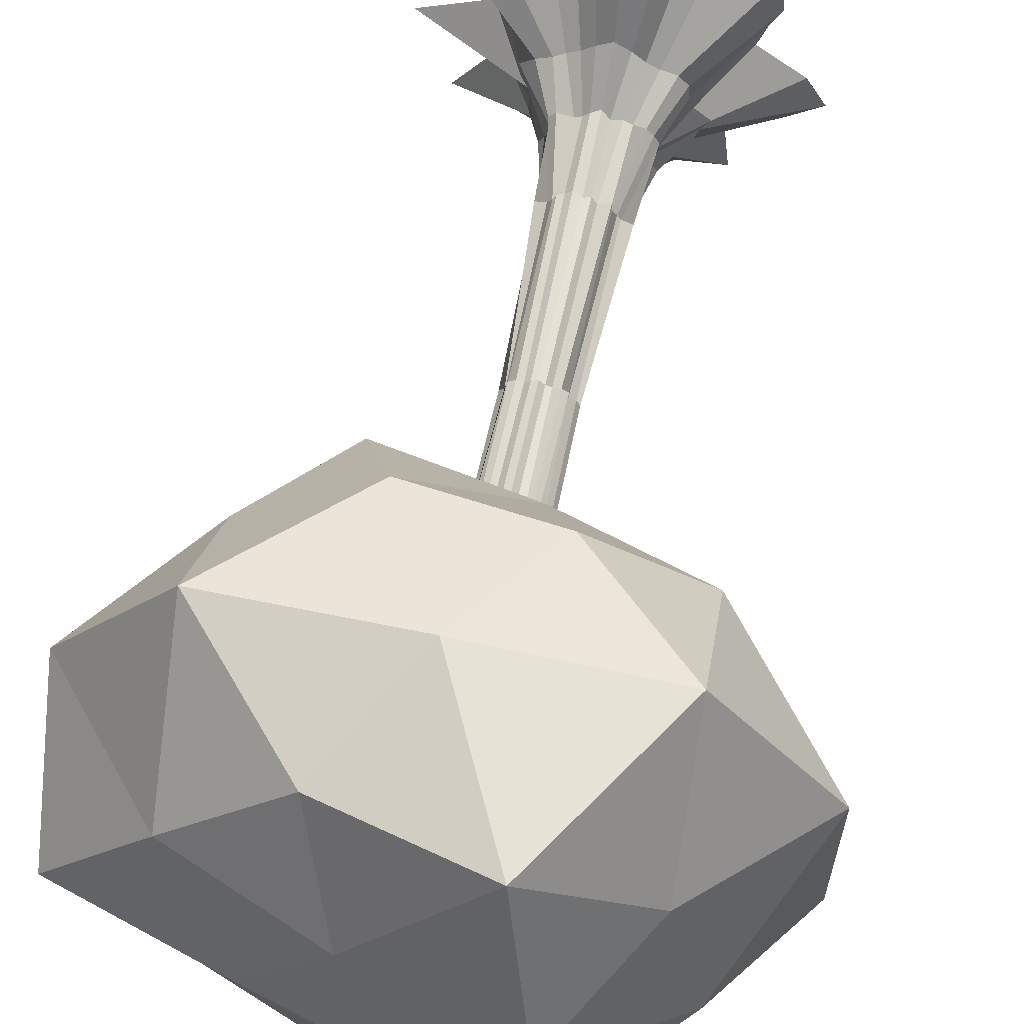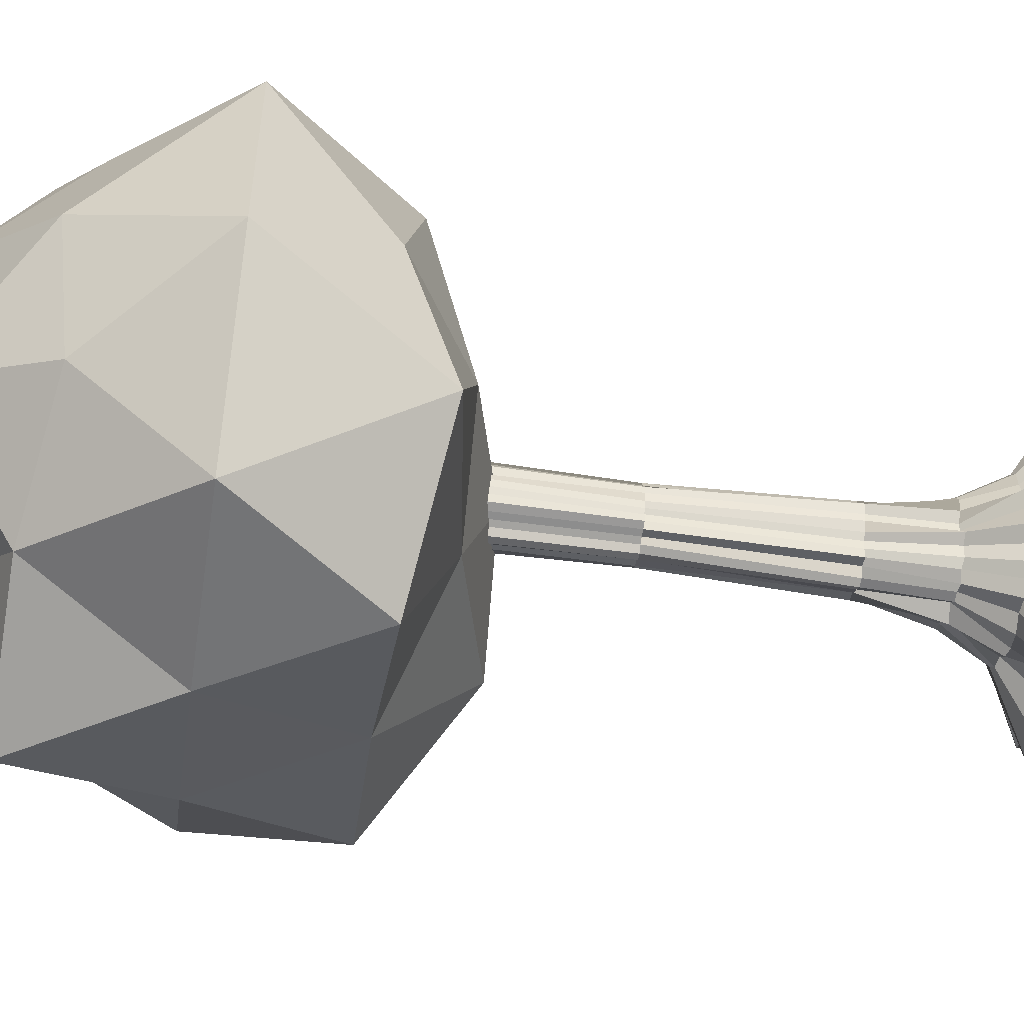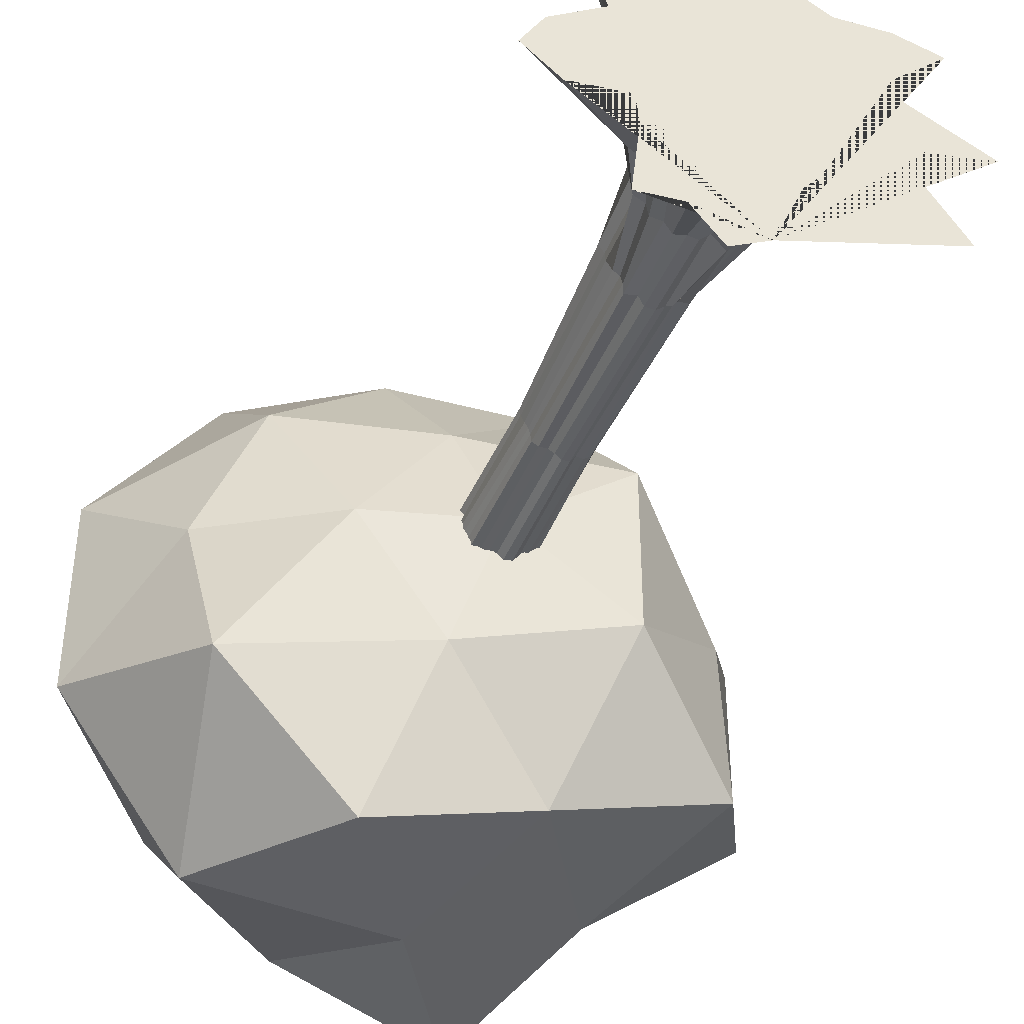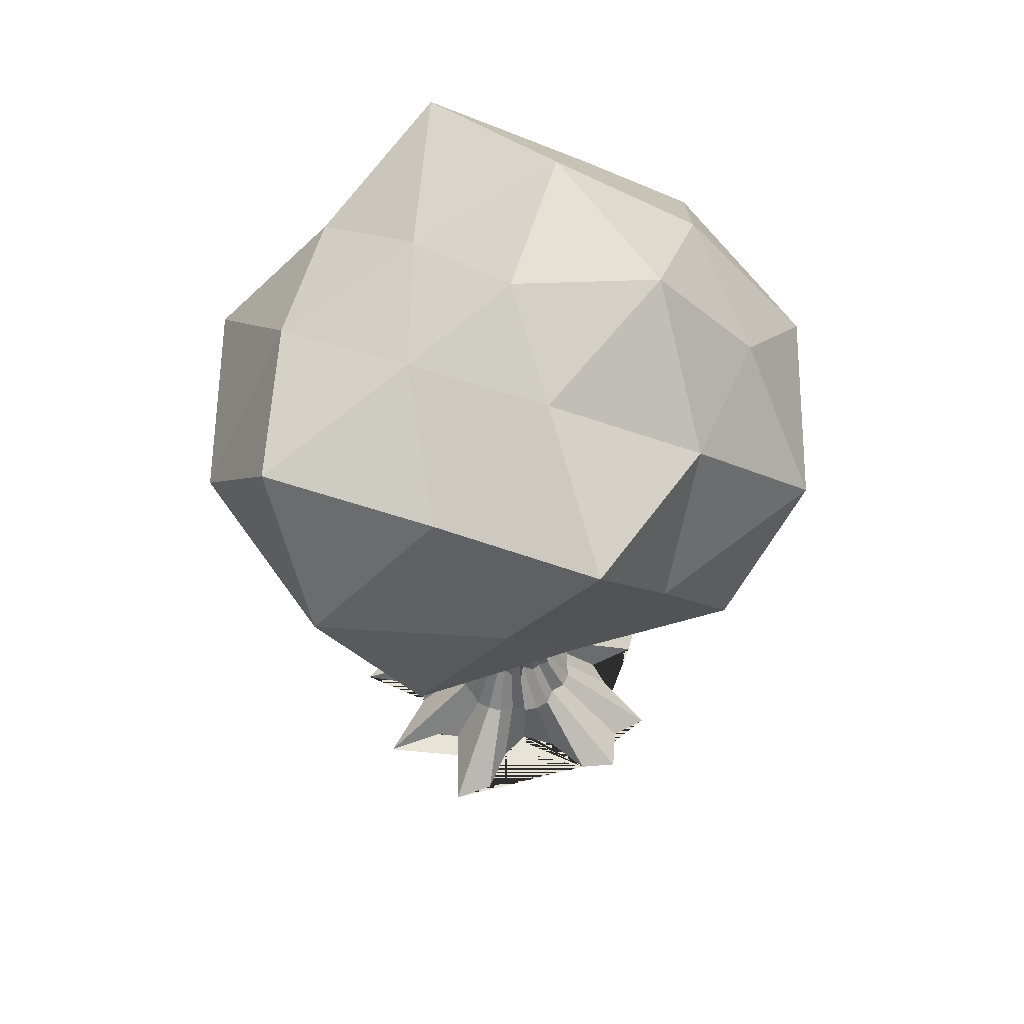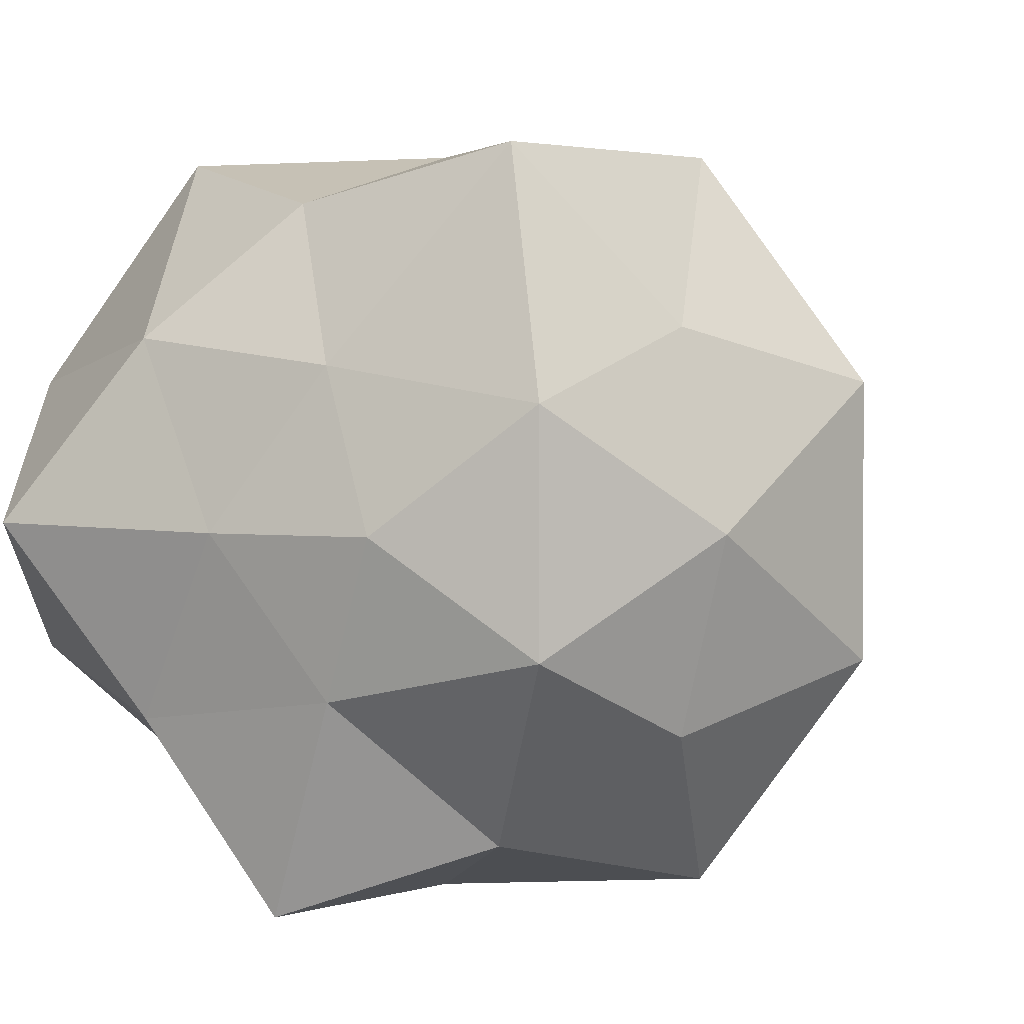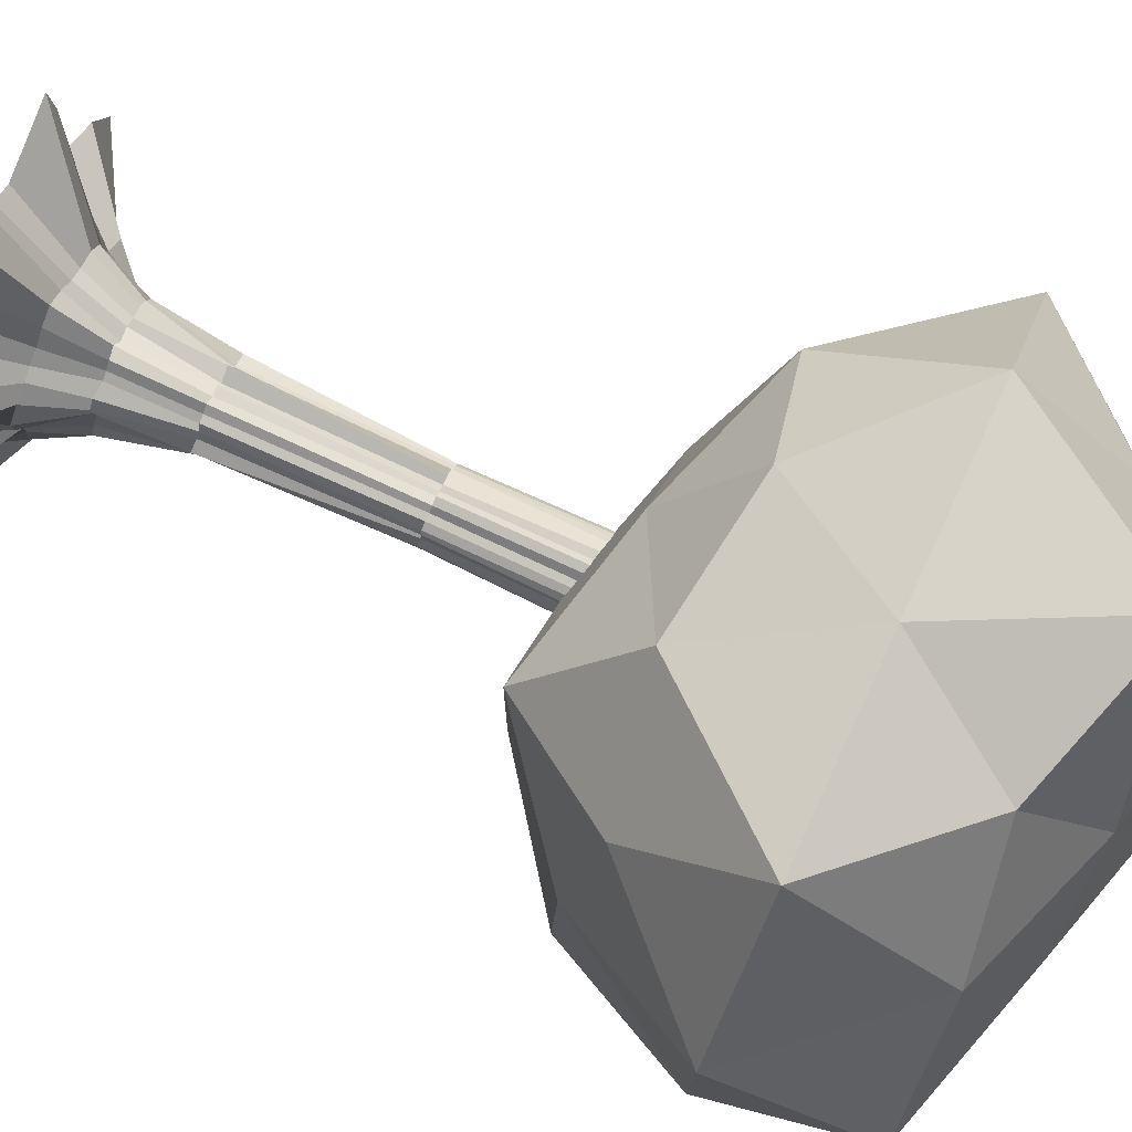
<metadata>
{"format":"obj","ext":"obj","renderer":"f3d","projection":"perspective","resolution":1024,"background":"white","views":[{"elev":63.0,"azim":-167.8,"up":"+Z"},{"elev":-52.8,"azim":-98.7,"up":"+Z"},{"elev":-43.1,"azim":-21.7,"up":"+Z"},{"elev":62.4,"azim":144.8,"up":"+Y"},{"elev":2.3,"azim":-168.2,"up":"+Z"},{"elev":76.8,"azim":114.8,"up":"+Z"}]}
</metadata>
<code>
o Cylinder
v -0 0 -0.7174
v 0 2.647 -0.1678
v 0.06166 0 -0.5026
v 0.03356 2.647 -0.1691
v 0.1674 0 -0.3702
v 0.06204 2.647 -0.1396
v 0.3203 0 -0.3955
v 0.08806 2.647 -0.1257
v 0.5073 0 -0.5073
v 0.1081 2.647 -0.104
v 0.6973 0 -0.4555
v 0.1395 2.647 -0.09323
v 0.4846 0 -0.1442
v 0.1399 2.647 -0.0564
v 0.566 0 -0.06912
v 0.1521 2.647 -0.02988
v 0.8371 0 0.005295
v 0.1722 2.647 -0.000236
v 0.5142 0 0.1563
v 0.1521 2.647 0.02885
v 0.4846 0 0.2539
v 0.1399 2.647 0.05586
v 0.6973 0 0.4661
v 0.1431 2.647 0.09544
v 0.5073 0 0.5073
v 0.1109 2.647 0.1059
v 0.293 0 0.4874
v 0.08585 2.647 0.1217
v 0.203 0 0.5355
v 0.06049 2.647 0.1352
v 0.1269 0 0.6485
v 0.03356 2.647 0.1687
v 0.00773 0 0.8346
v 0 2.647 0.1678
v -0.14 0 0.7037
v -0.02493 2.647 0.1471
v -0.1951 0 0.5355
v -0.06594 2.647 0.1589
v -0.2851 0 0.4874
v -0.07919 2.647 0.1246
v -0.5787 0 0.5917
v -0.09936 2.647 0.1034
v -0.5965 0 0.3986
v -0.1432 2.647 0.09544
v -0.546 0 0.2888
v -0.155 2.647 0.06422
v -0.5063 0 0.1563
v -0.1689 2.647 0.03336
v -0.7174 0 0
v -0.1461 2.647 -0.000512
v -0.8057 0 -0.1565
v -0.1646 2.647 -0.03274
v -0.6628 0 -0.2746
v -0.1591 2.647 -0.06614
v -0.4286 0 -0.2342
v -0.1395 2.647 -0.09323
v -0.4157 0 -0.3665
v -0.1187 2.647 -0.1187
v -0.453 0 -0.6843
v -0.07919 2.647 -0.1257
v -0.2746 0 -0.6628
v -0.05317 2.647 -0.1396
v -0.1541 0 -0.8081
v -0.02425 2.647 -0.1441
v 0.00064 0.2715 -0.3618
v 0.07077 0.2715 -0.3549
v 0.1343 0.2715 -0.3255
v 0.1806 0.2715 -0.2703
v 0.2492 0.2715 -0.2487
v 0.2933 0.2715 -0.195
v 0.326 0.2715 -0.1338
v 0.3189 0.2715 -0.06343
v 0.3251 0.2715 0
v 0.3532 0.2715 0.06774
v 0.3611 0.2715 0.1493
v 0.2995 0.2715 0.1973
v 0.2299 0.2715 0.2299
v 0.1806 0.2715 0.2703
v 0.1244 0.2715 0.3004
v 0.06791 0.2715 0.349
v -0.000663 0.2715 0.391
v -0.06949 0.2715 0.3502
v -0.1244 0.2715 0.3004
v -0.1806 0.2715 0.2703
v -0.2516 0.2715 0.2521
v -0.2956 0.2715 0.1984
v -0.3004 0.2715 0.1244
v -0.3189 0.2715 0.06343
v -0.3922 0.2715 -0.000519
v -0.3519 0.2715 -0.07251
v -0.3315 0.2715 -0.1399
v -0.2703 0.2715 -0.1806
v -0.2299 0.2715 -0.2299
v -0.1979 0.2715 -0.2927
v -0.1367 0.2715 -0.3255
v -0.06343 0.2715 -0.3189
v 0 1.616 -0.1586
v 0.03095 1.616 -0.1556
v 0.0527 1.616 -0.1235
v 0.08323 1.616 -0.1248
v 0.1061 1.616 -0.106
v 0.1193 1.616 -0.07837
v 0.1324 1.616 -0.05393
v 0.1404 1.616 -0.02741
v 0.1431 1.616 0.00017
v 0.1474 1.616 0.03012
v 0.1255 1.616 0.05224
v 0.1193 1.616 0.07871
v 0.1122 1.616 0.1122
v 0.08323 1.616 0.1262
v 0.0527 1.616 0.125
v 0.02935 1.616 0.1388
v 0 1.616 0.1586
v -0.02501 1.616 0.1327
v -0.05024 1.616 0.125
v -0.08445 1.616 0.1262
v -0.1122 1.616 0.1122
v -0.1106 1.616 0.07549
v -0.14 1.616 0.05843
v -0.1556 1.616 0.03095
v -0.1515 1.616 0.000678
v -0.1369 1.616 -0.02741
v -0.123 1.616 -0.05069
v -0.1158 1.616 -0.07837
v -0.1122 1.616 -0.1122
v -0.08445 1.616 -0.1248
v -0.05024 1.616 -0.1235
v -0.0258 1.616 -0.1385
v 0.03902 0.4769 -0.1711
v 0.09476 0.4769 -0.2294
v 0.1208 0.4769 -0.1809
v 0.1326 0.4769 -0.1211
v 0.1809 0.4769 -0.1208
v 0.2274 0.4769 -0.09671
v 0.2414 0.4769 -0.05073
v 0.2175 0.4769 0
v 0.1827 0.4769 0.04391
v 0.201 0.4769 0.08324
v 0.2048 0.4769 0.1333
v 0.1743 0.4769 0.1704
v 0.1049 0.4769 0.1603
v 0.07333 0.4769 0.1772
v 0.04436 0.4769 0.2079
v 0.000966 0.4769 0.2422
v -0.03232 0.4769 0.1876
v -0.08324 0.4769 0.201
v -0.1208 0.4769 0.1809
v -0.1723 0.4769 0.1704
v -0.2028 0.4769 0.1333
v -0.2255 0.4769 0.09088
v -0.2133 0.4769 0.04244
v -0.1795 0.4769 0.008241
v -0.176 0.4769 -0.02743
v -0.2255 0.4769 -0.09671
v -0.1809 0.4769 -0.1208
v -0.1723 0.4769 -0.1762
v -0.1208 0.4769 -0.1809
v -0.09283 0.4769 -0.2294
v -0.04244 0.4769 -0.2133
v -0 0.4769 -0.2175
v -0 0.8217 -0.1997
v 0.03658 0.8217 -0.1664
v 0.0636 0.8217 -0.1523
v 0.08306 0.8217 -0.1242
v 0.1264 0.8217 -0.1184
v 0.1235 0.8217 -0.08371
v 0.1506 0.8217 -0.06525
v 0.1598 0.8217 -0.03508
v 0.1482 0.8217 -0.002214
v 0.1745 0.8217 0.03999
v 0.1845 0.8217 0.07642
v 0.1358 0.8217 0.08564
v 0.1158 0.8217 0.11
v 0.09985 0.8217 0.1517
v 0.0695 0.8217 0.1679
v 0.0403 0.8217 0.192
v 0.002055 0.8217 0.1571
v -0.03191 0.8217 0.1779
v -0.05457 0.8217 0.1333
v -0.1109 0.8217 0.166
v -0.1117 0.8217 0.11
v -0.1317 0.8217 0.08564
v -0.1465 0.8217 0.05784
v -0.1958 0.8217 0.03896
v -0.1732 0.8217 0.005746
v -0.1698 0.8217 -0.0285
v -0.1465 0.8217 -0.06525
v -0.1204 0.8217 -0.08371
v -0.1117 0.8217 -0.1174
v -0.1109 0.8217 -0.166
v -0.05949 0.8217 -0.1523
v -0.03896 0.8217 -0.1958
f 97 2 4 98
f 98 4 6 99
f 99 6 8 100
f 100 8 10 101
f 101 10 12 102
f 102 12 14 103
f 103 14 16 104
f 104 16 18 105
f 105 18 20 106
f 106 20 22 107
f 107 22 24 108
f 108 24 26 109
f 109 26 28 110
f 110 28 30 111
f 111 30 32 112
f 112 32 34 113
f 113 34 36 114
f 114 36 38 115
f 115 38 40 116
f 116 40 42 117
f 117 42 44 118
f 118 44 46 119
f 119 46 48 120
f 120 48 50 121
f 121 50 52 122
f 122 52 54 123
f 123 54 56 124
f 124 56 58 125
f 125 58 60 126
f 126 60 62 127
f 4 2 64 62 60 58 56 54 52 50 48 46 44 42 40 38 36 34 32 30 28 26 24 22 20 18 16 14 12 10 8 6
f 127 62 64 128
f 128 64 2 97
f 1 3 5 7 9 11 13 15 17 19 21 23 25 27 29 31 33 35 37 39 41 43 45 47 49 51 53 55 57 59 61 63
f 63 96 65 1
f 61 95 96 63
f 59 94 95 61
f 57 93 94 59
f 55 92 93 57
f 53 91 92 55
f 51 90 91 53
f 49 89 90 51
f 47 88 89 49
f 45 87 88 47
f 43 86 87 45
f 41 85 86 43
f 39 84 85 41
f 37 83 84 39
f 35 82 83 37
f 33 81 82 35
f 31 80 81 33
f 29 79 80 31
f 27 78 79 29
f 25 77 78 27
f 23 76 77 25
f 21 75 76 23
f 19 74 75 21
f 17 73 74 19
f 15 72 73 17
f 13 71 72 15
f 11 70 71 13
f 9 69 70 11
f 7 68 69 9
f 5 67 68 7
f 3 66 67 5
f 1 65 66 3
f 192 128 97 161
f 191 127 128 192
f 190 126 127 191
f 189 125 126 190
f 188 124 125 189
f 187 123 124 188
f 186 122 123 187
f 185 121 122 186
f 184 120 121 185
f 183 119 120 184
f 182 118 119 183
f 181 117 118 182
f 180 116 117 181
f 179 115 116 180
f 178 114 115 179
f 177 113 114 178
f 176 112 113 177
f 175 111 112 176
f 174 110 111 175
f 173 109 110 174
f 172 108 109 173
f 171 107 108 172
f 170 106 107 171
f 169 105 106 170
f 168 104 105 169
f 167 103 104 168
f 166 102 103 167
f 165 101 102 166
f 164 100 101 165
f 163 99 100 164
f 162 98 99 163
f 161 97 98 162
f 65 160 129 66
f 66 129 130 67
f 67 130 131 68
f 68 131 132 69
f 69 132 133 70
f 70 133 134 71
f 71 134 135 72
f 72 135 136 73
f 73 136 137 74
f 74 137 138 75
f 75 138 139 76
f 76 139 140 77
f 77 140 141 78
f 78 141 142 79
f 79 142 143 80
f 80 143 144 81
f 81 144 145 82
f 82 145 146 83
f 83 146 147 84
f 84 147 148 85
f 85 148 149 86
f 86 149 150 87
f 87 150 151 88
f 88 151 152 89
f 89 152 153 90
f 90 153 154 91
f 91 154 155 92
f 92 155 156 93
f 93 156 157 94
f 94 157 158 95
f 95 158 159 96
f 96 159 160 65
f 160 161 162 129
f 129 162 163 130
f 130 163 164 131
f 131 164 165 132
f 132 165 166 133
f 133 166 167 134
f 134 167 168 135
f 135 168 169 136
f 136 169 170 137
f 137 170 171 138
f 138 171 172 139
f 139 172 173 140
f 140 173 174 141
f 141 174 175 142
f 142 175 176 143
f 143 176 177 144
f 144 177 178 145
f 145 178 179 146
f 146 179 180 147
f 147 180 181 148
f 148 181 182 149
f 149 182 183 150
f 150 183 184 151
f 151 184 185 152
f 152 185 186 153
f 153 186 187 154
f 154 187 188 155
f 155 188 189 156
f 156 189 190 157
f 157 190 191 158
f 158 191 192 159
f 159 192 161 160
o Icosphere
v 0 2.123 0
v 0.8486 2.598 0.6166
v -0.3241 2.598 0.9976
v -1.049 2.598 0
v -0.3917 2.491 -1.186
v 1.021 2.491 -0.7272
v 0.3241 3.647 0.9976
v -0.8486 3.647 0.6166
v -0.8486 3.647 -0.6166
v 0.3894 3.755 -1.186
v 1.263 3.755 0.01568
v 0 4.123 0
v -0.1625 2.272 0.5
v 0.5113 2.098 0.388
v 0.3083 2.506 0.9488
v 0.9976 2.506 0
v 0.5113 2.098 -0.3567
v -0.5257 2.272 0
v -0.8071 2.506 0.5864
v -0.1625 2.272 -0.5
v -0.9736 2.38 -0.6909
v 0.3083 2.506 -0.9488
v 1.343 3.123 0.4523
v 1.343 3.123 -0.421
v -0 3.123 1.173
v 0.8295 3.123 1.159
v -1.345 3.123 0.4523
v -0.8317 3.123 1.159
v -0.8317 3.123 -1.128
v -1.345 3.123 -0.421
v 0.6893 3.123 -0.9488
v -0 3.123 -1.173
v 0.8071 3.739 0.5864
v -0.3726 3.866 1.159
v -0.9976 3.739 0
v -0.3083 3.739 -0.9488
v 0.8071 3.739 -0.5864
v 0.1625 3.973 0.5
v 0.5257 3.973 0
v -0.5136 4.148 0.388
v -0.5136 4.148 -0.3567
v 0.1625 3.973 -0.5
f 193 206 205
f 194 206 208
f 193 205 210
f 193 210 212
f 193 212 209
f 194 208 215
f 195 207 217
f 196 211 219
f 197 213 221
f 198 214 223
f 194 215 218
f 195 217 220
f 196 219 222
f 197 221 224
f 198 223 216
f 199 225 230
f 200 226 232
f 201 227 233
f 202 228 234
f 203 229 231
f 231 234 204
f 231 229 234
f 229 202 234
f 234 233 204
f 234 228 233
f 228 201 233
f 233 232 204
f 233 227 232
f 227 200 232
f 232 230 204
f 232 226 230
f 226 199 230
f 230 231 204
f 230 225 231
f 225 203 231
f 216 229 203
f 216 223 229
f 223 202 229
f 224 228 202
f 224 221 228
f 221 201 228
f 222 227 201
f 222 219 227
f 219 200 227
f 220 226 200
f 220 217 226
f 217 199 226
f 218 225 199
f 218 215 225
f 215 203 225
f 223 224 202
f 223 214 224
f 214 197 224
f 221 222 201
f 221 213 222
f 213 196 222
f 219 220 200
f 219 211 220
f 211 195 220
f 217 218 199
f 217 207 218
f 207 194 218
f 215 216 203
f 215 208 216
f 208 198 216
f 209 214 198
f 209 212 214
f 212 197 214
f 212 213 197
f 212 210 213
f 210 196 213
f 210 211 196
f 210 205 211
f 205 195 211
f 208 209 198
f 208 206 209
f 206 193 209
f 205 207 195
f 205 206 207
f 206 194 207

</code>
